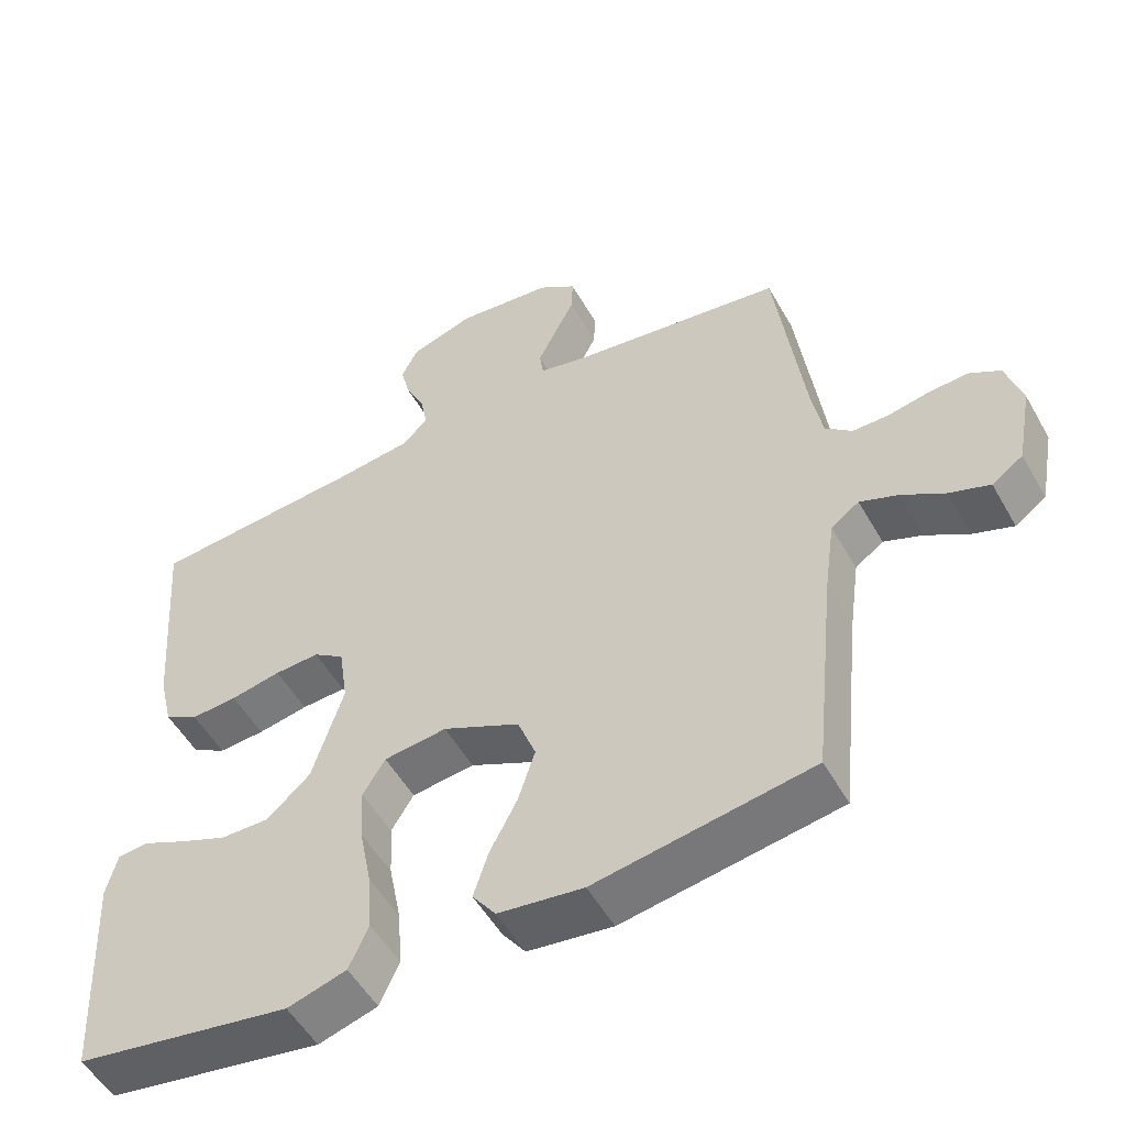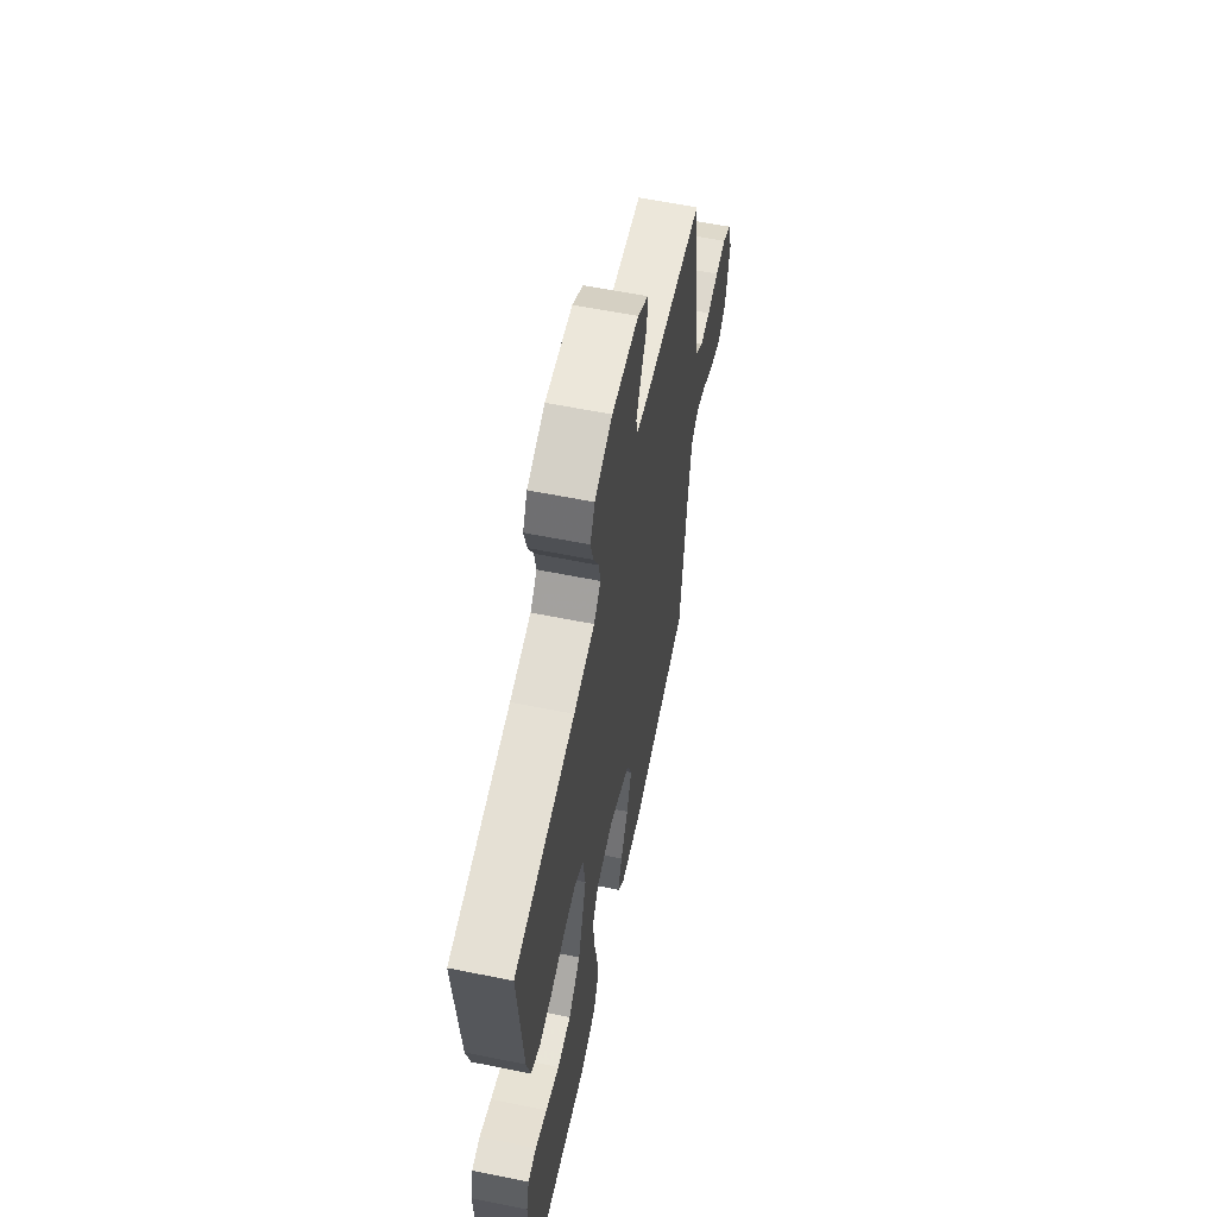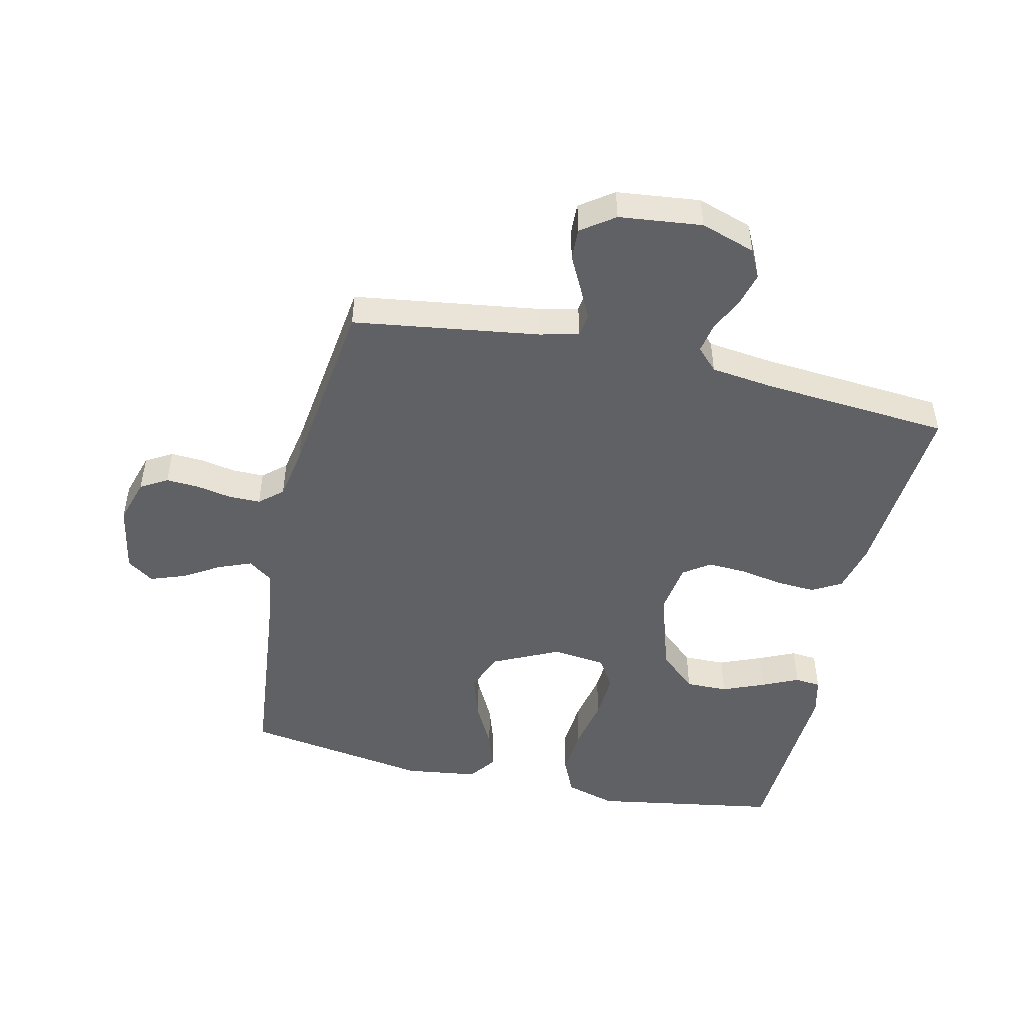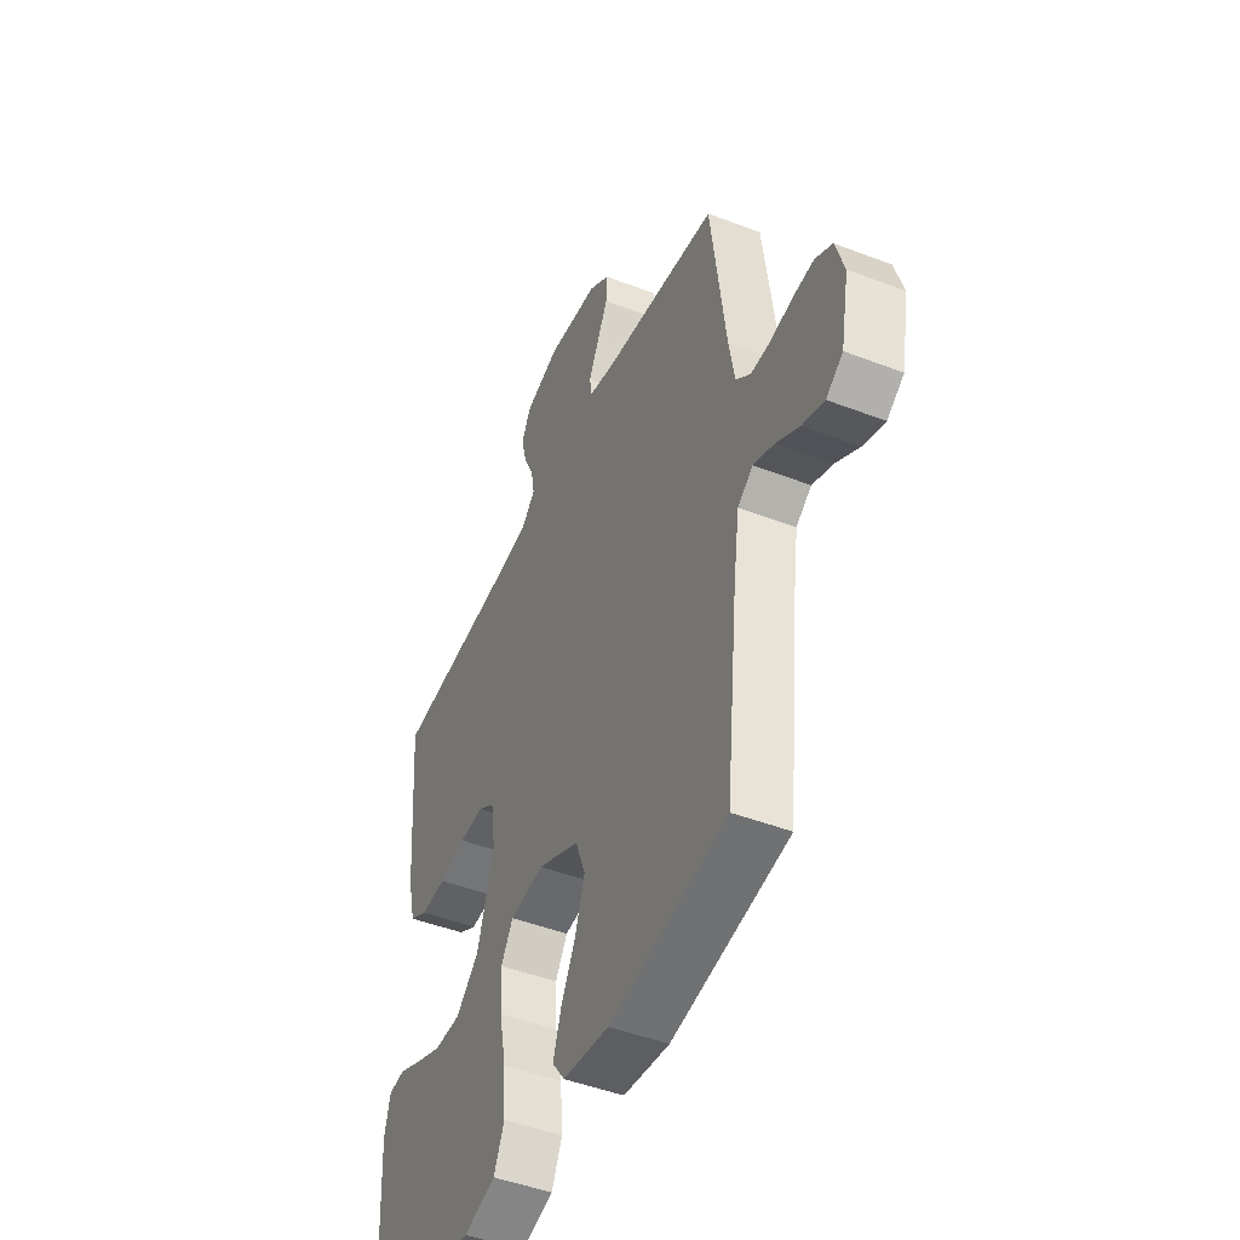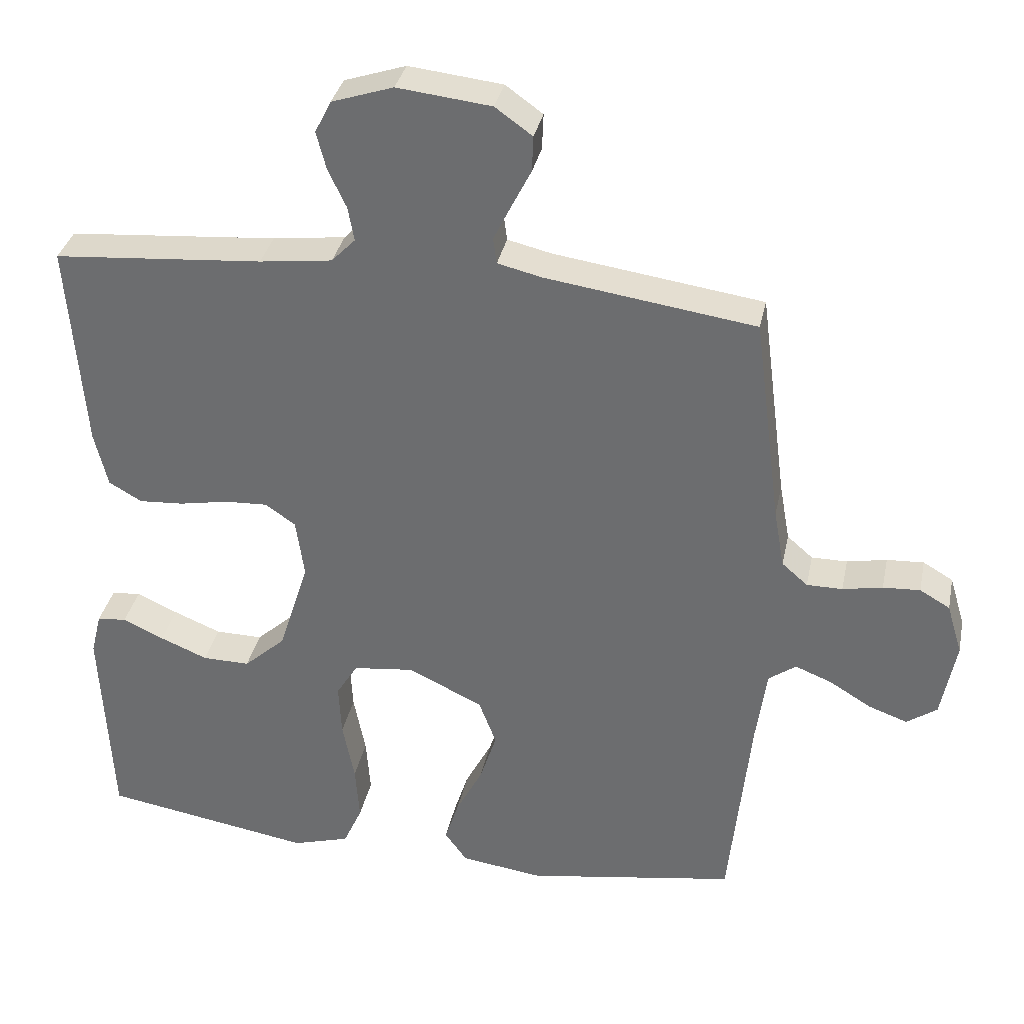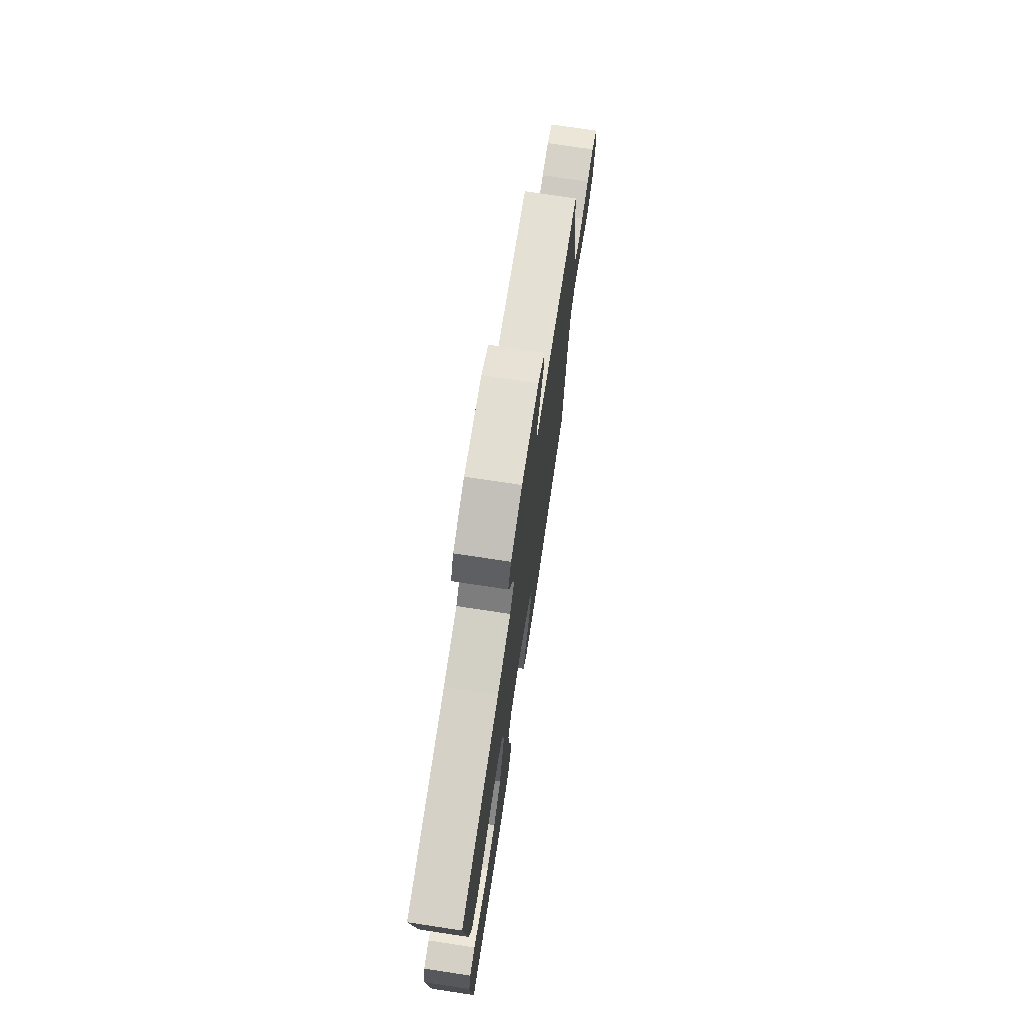
<metadata>
{"format":"obj","ext":"obj","renderer":"f3d","projection":"perspective","resolution":1024,"background":"white","views":[{"elev":-52.7,"azim":-151.0,"up":"+Z"},{"elev":60.7,"azim":101.6,"up":"+Z"},{"elev":-48.3,"azim":-12.8,"up":"+Y"},{"elev":-46.5,"azim":-113.7,"up":"+Z"},{"elev":34.1,"azim":-168.4,"up":"+Z"},{"elev":74.5,"azim":98.6,"up":"+Z"}]}
</metadata>
<code>
v -0.5 0.07 -0.5
v -0.531 0.07 -0.2
v -0.546 0.07 -0.093
v -0.585 0.07 -0.065
v -0.638 0.07 -0.086
v -0.697 0.07 -0.122
v -0.753 0.07 -0.142
v -0.796 0.07 -0.112
v -0.817 0.07 0
v -0.795 0.07 0.073
v -0.752 0.07 0.098
v -0.699 0.07 0.095
v -0.642 0.07 0.084
v -0.591 0.07 0.084
v -0.554 0.07 0.116
v -0.539 0.07 0.2
v -0.5 0.07 0.5
v -0.2 0.07 0.543
v -0.137 0.07 0.558
v -0.132 0.07 0.595
v -0.157 0.07 0.646
v -0.185 0.07 0.701
v -0.187 0.07 0.752
v -0.134 0.07 0.79
v 0 0.07 0.805
v 0.088 0.07 0.776
v 0.111 0.07 0.73
v 0.097 0.07 0.676
v 0.071 0.07 0.621
v 0.062 0.07 0.572
v 0.096 0.07 0.537
v 0.2 0.07 0.524
v 0.5 0.07 0.5
v 0.477 0.07 0.2
v 0.458 0.07 0.121
v 0.411 0.07 0.094
v 0.347 0.07 0.098
v 0.277 0.07 0.111
v 0.215 0.07 0.114
v 0.172 0.07 0.084
v 0.16 0.07 0
v 0.203 0.07 -0.137
v 0.263 0.07 -0.191
v 0.331 0.07 -0.19
v 0.399 0.07 -0.162
v 0.458 0.07 -0.135
v 0.5 0.07 -0.139
v 0.515 0.07 -0.2
v 0.5 0.07 -0.5
v 0.2 0.07 -0.55
v 0.118 0.07 -0.526
v 0.091 0.07 -0.466
v 0.097 0.07 -0.385
v 0.114 0.07 -0.298
v 0.118 0.07 -0.222
v 0.087 0.07 -0.172
v 0 0.07 -0.162
v -0.107 0.07 -0.213
v -0.132 0.07 -0.279
v -0.108 0.07 -0.353
v -0.07 0.07 -0.426
v -0.05 0.07 -0.488
v -0.082 0.07 -0.532
v -0.2 0.07 -0.548
v -0.5 0 -0.5
v -0.531 0 -0.2
v -0.546 0 -0.093
v -0.585 0 -0.065
v -0.638 0 -0.086
v -0.697 0 -0.122
v -0.753 0 -0.142
v -0.796 0 -0.112
v -0.817 0 0
v -0.795 0 0.073
v -0.752 0 0.098
v -0.699 0 0.095
v -0.642 0 0.084
v -0.591 0 0.084
v -0.554 0 0.116
v -0.539 0 0.2
v -0.5 0 0.5
v -0.2 0 0.543
v -0.137 0 0.558
v -0.132 0 0.595
v -0.157 0 0.646
v -0.185 0 0.701
v -0.187 0 0.752
v -0.134 0 0.79
v 0 0 0.805
v 0.088 0 0.776
v 0.111 0 0.73
v 0.097 0 0.676
v 0.071 0 0.621
v 0.062 0 0.572
v 0.096 0 0.537
v 0.2 0 0.524
v 0.5 0 0.5
v 0.477 0 0.2
v 0.458 0 0.121
v 0.411 0 0.094
v 0.347 0 0.098
v 0.277 0 0.111
v 0.215 0 0.114
v 0.172 0 0.084
v 0.16 0 0
v 0.203 0 -0.137
v 0.263 0 -0.191
v 0.331 0 -0.19
v 0.399 0 -0.162
v 0.458 0 -0.135
v 0.5 0 -0.139
v 0.515 0 -0.2
v 0.5 0 -0.5
v 0.2 0 -0.55
v 0.118 0 -0.526
v 0.091 0 -0.466
v 0.097 0 -0.385
v 0.114 0 -0.298
v 0.118 0 -0.222
v 0.087 0 -0.172
v 0 0 -0.162
v -0.107 0 -0.213
v -0.132 0 -0.279
v -0.108 0 -0.353
v -0.07 0 -0.426
v -0.05 0 -0.488
v -0.082 0 -0.532
v -0.2 0 -0.548
f 63 64 1 2
f 60 61 62 63
f 59 60 63 2
f 58 59 2 3
f 57 58 3 4
f 56 57 4
f 51 52 53 54
f 51 54 55
f 50 51 55
f 49 50 55
f 45 46 47 48
f 44 45 48 49
f 43 44 49 55
f 35 36 37 38
f 35 38 39
f 32 33 34 35
f 31 32 35 39
f 30 31 39 40
f 26 27 28 29
f 26 29 30
f 25 26 30
f 21 22 23 24
f 20 21 24 25
f 19 20 25 30
f 16 17 18
f 15 16 18 19
f 10 11 12 13
f 10 13 14
f 9 10 14
f 8 9 14
f 5 6 7 8
f 4 5 8 14
f 56 4 14 15
f 42 43 55 56
f 41 42 56 15
f 30 40 41
f 15 19 30 41
f 66 65 128 127
f 127 126 125 124
f 66 127 124 123
f 67 66 123 122
f 68 67 122 121
f 68 121 120
f 118 117 116 115
f 119 118 115
f 119 115 114
f 119 114 113
f 112 111 110 109
f 113 112 109 108
f 119 113 108 107
f 102 101 100 99
f 103 102 99
f 99 98 97 96
f 103 99 96 95
f 104 103 95 94
f 93 92 91 90
f 94 93 90
f 94 90 89
f 88 87 86 85
f 89 88 85 84
f 94 89 84 83
f 82 81 80
f 83 82 80 79
f 77 76 75 74
f 78 77 74
f 78 74 73
f 78 73 72
f 72 71 70 69
f 78 72 69 68
f 79 78 68 120
f 120 119 107 106
f 79 120 106 105
f 105 104 94
f 105 94 83 79
f 1 65 66 2
f 2 66 67 3
f 3 67 68 4
f 4 68 69 5
f 5 69 70 6
f 6 70 71 7
f 7 71 72 8
f 8 72 73 9
f 9 73 74 10
f 10 74 75 11
f 11 75 76 12
f 12 76 77 13
f 13 77 78 14
f 14 78 79 15
f 15 79 80 16
f 16 80 81 17
f 17 81 82 18
f 18 82 83 19
f 19 83 84 20
f 20 84 85 21
f 21 85 86 22
f 22 86 87 23
f 23 87 88 24
f 24 88 89 25
f 25 89 90 26
f 26 90 91 27
f 27 91 92 28
f 28 92 93 29
f 29 93 94 30
f 30 94 95 31
f 31 95 96 32
f 32 96 97 33
f 33 97 98 34
f 34 98 99 35
f 35 99 100 36
f 36 100 101 37
f 37 101 102 38
f 38 102 103 39
f 39 103 104 40
f 40 104 105 41
f 41 105 106 42
f 42 106 107 43
f 43 107 108 44
f 44 108 109 45
f 45 109 110 46
f 46 110 111 47
f 47 111 112 48
f 48 112 113 49
f 49 113 114 50
f 50 114 115 51
f 51 115 116 52
f 52 116 117 53
f 53 117 118 54
f 54 118 119 55
f 55 119 120 56
f 56 120 121 57
f 57 121 122 58
f 58 122 123 59
f 59 123 124 60
f 60 124 125 61
f 61 125 126 62
f 62 126 127 63
f 63 127 128 64
f 64 128 65 1

</code>
